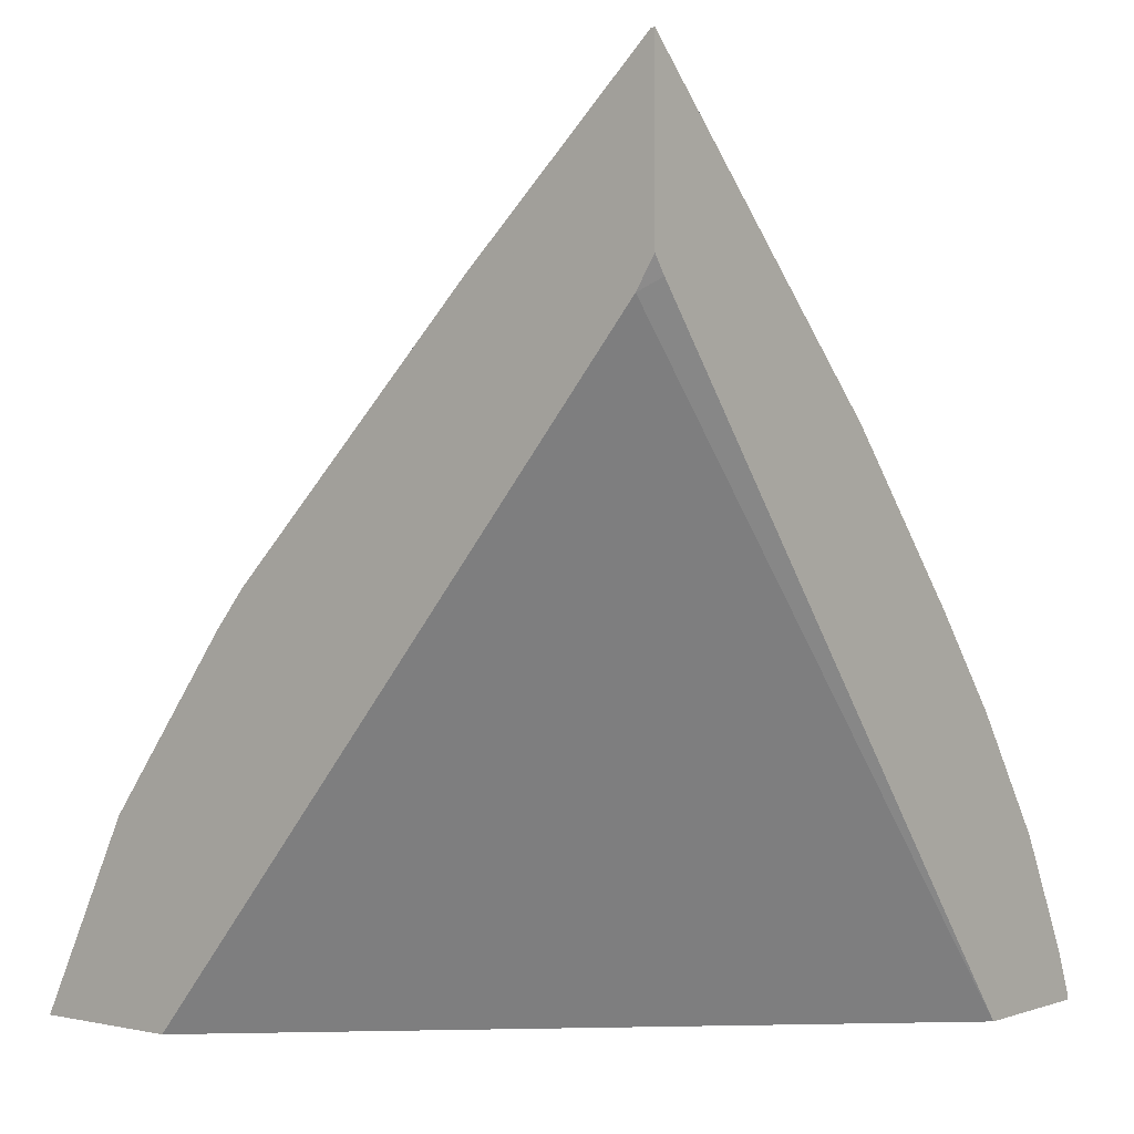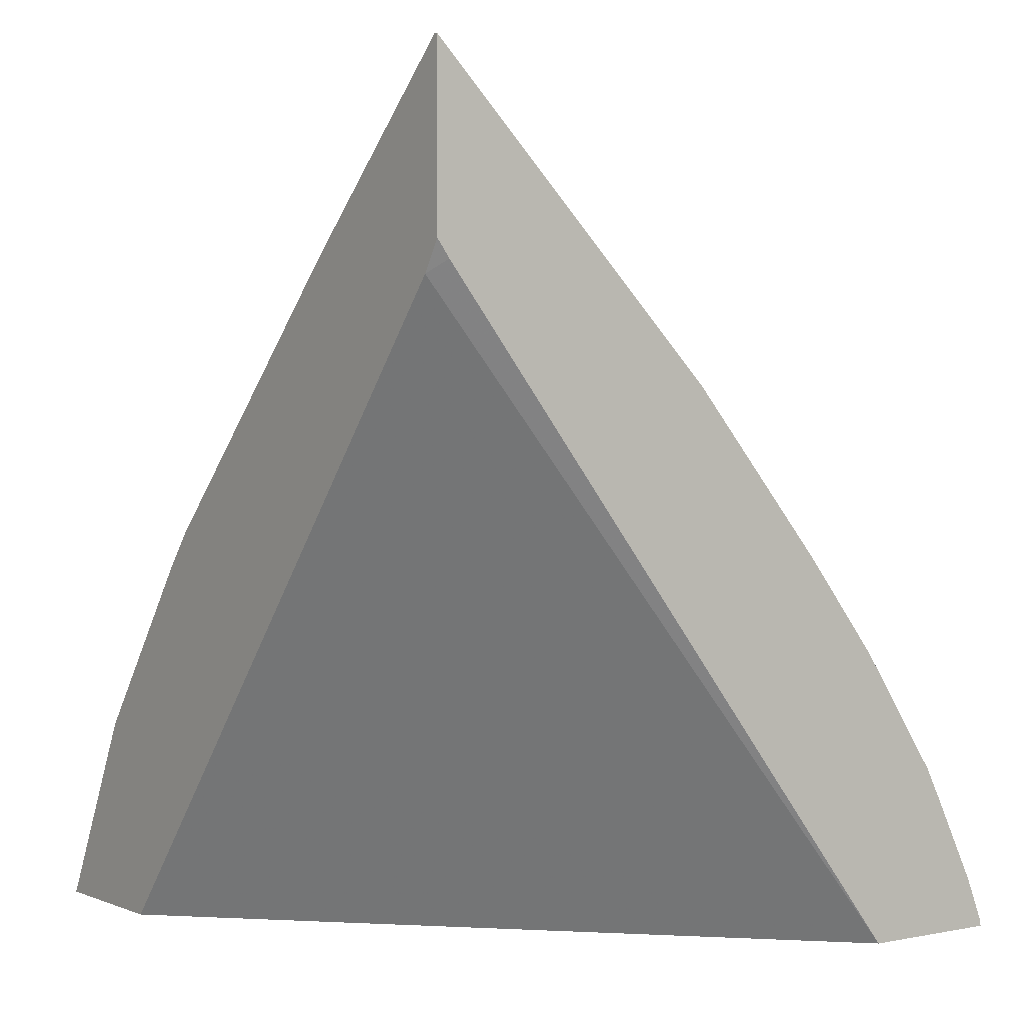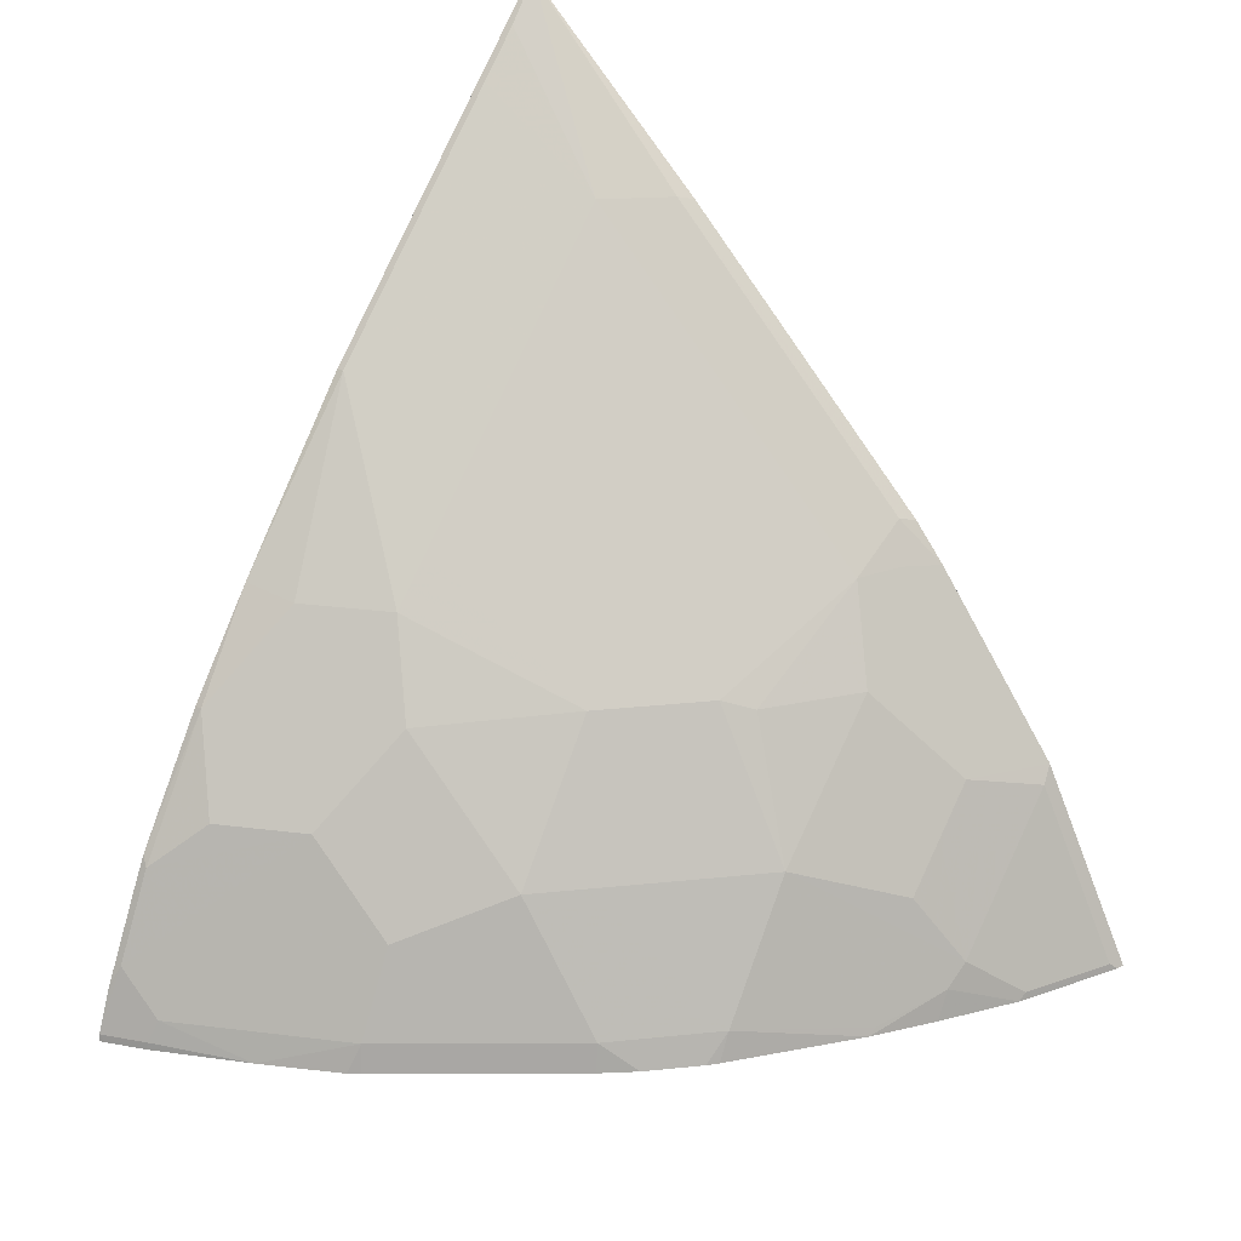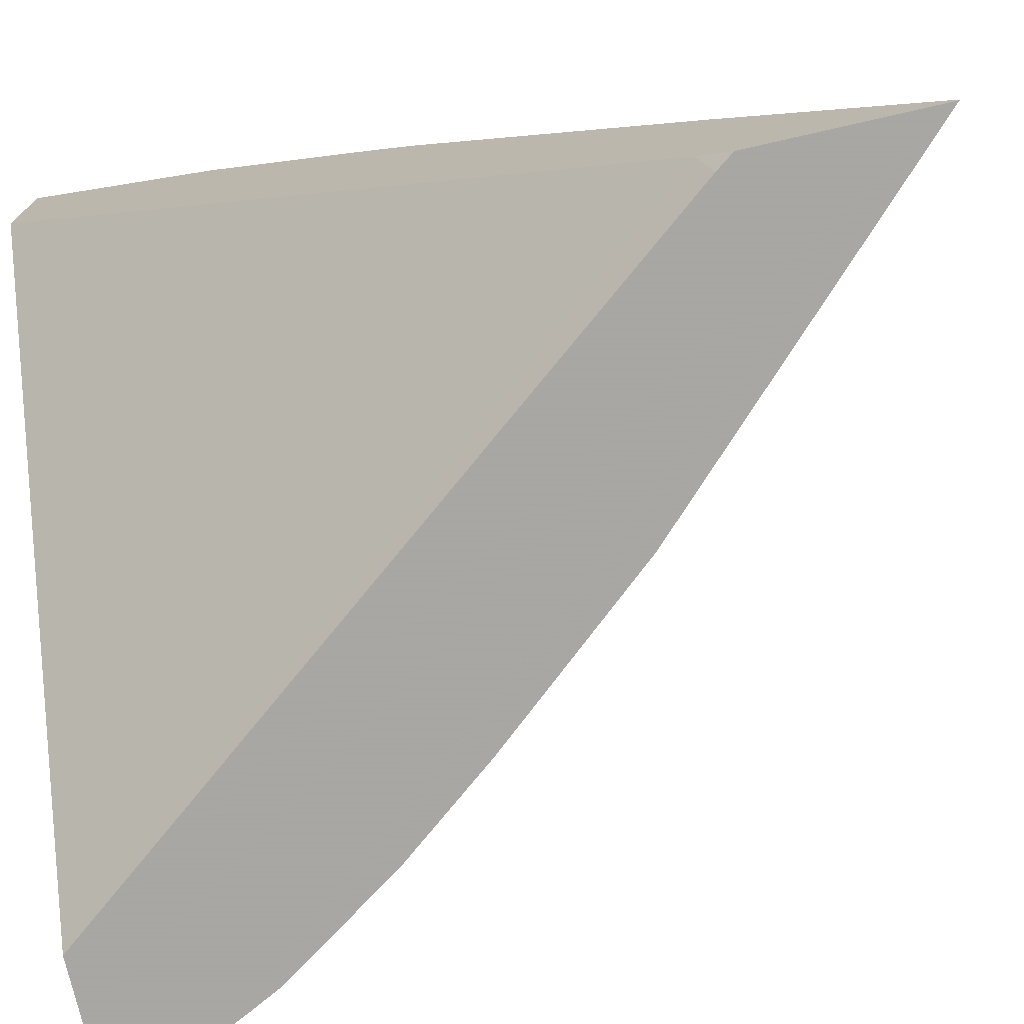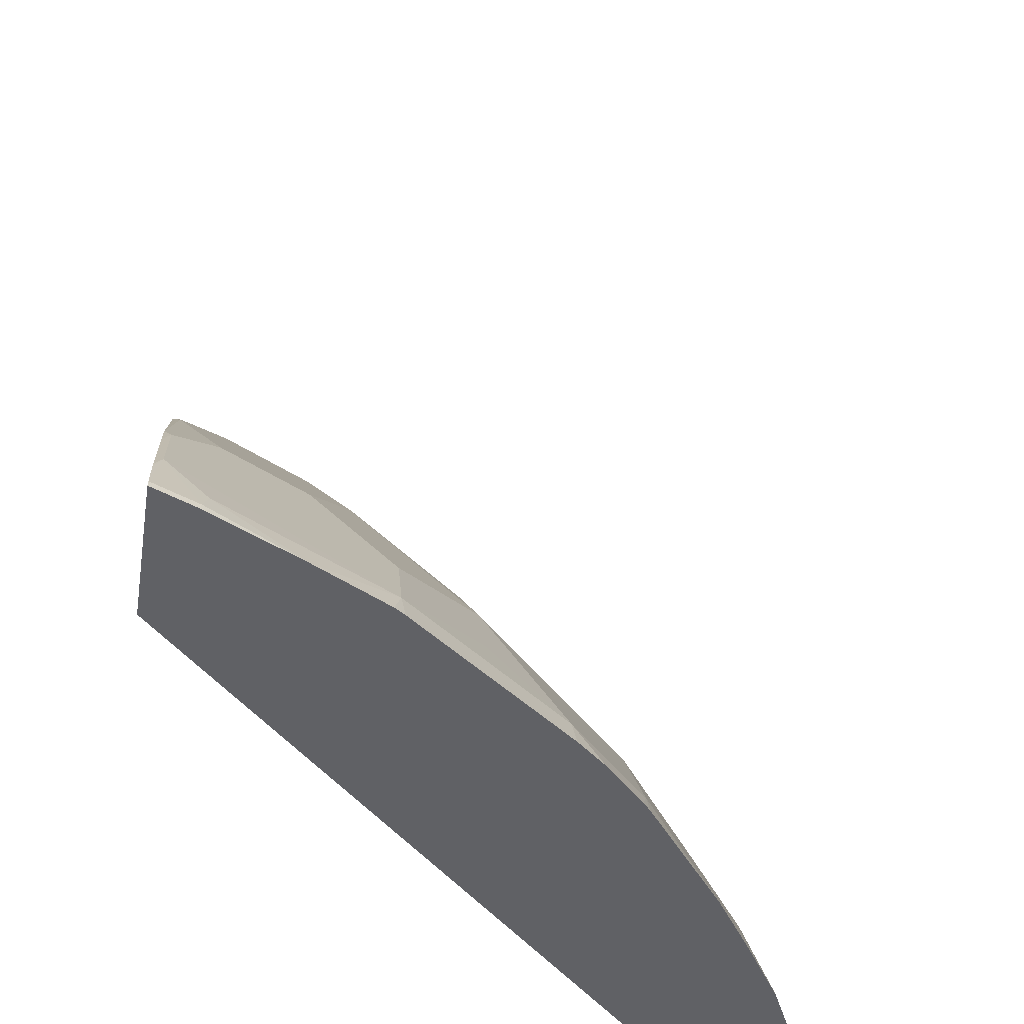
<metadata>
{"format":"obj","ext":"obj","renderer":"f3d","projection":"perspective","resolution":1024,"background":"white","views":[{"elev":0.8,"azim":-51.3,"up":"+Z"},{"elev":1.8,"azim":-35.9,"up":"+Z"},{"elev":30.7,"azim":126.6,"up":"+Z"},{"elev":-74.4,"azim":-77.2,"up":"+Y"},{"elev":-49.5,"azim":80.8,"up":"+Z"}]}
</metadata>
<code>
v 0.2346 0.3538 0.1918
v 0.2935 0.3538 0.1329
v 0.2346 0.3554 0.1918
v 0.2346 0.3538 0.1176
v 0.2688 0.3569 0.1576
v 0.343 0.3538 0.08341
v 0.343 0.3569 0.08341
v 0.2503 0.3569 0.1761
v 0.2688 0.4125 0.1205
v 0.241 0.4326 0.1174
v 0.2346 0.4368 0.1152
v 0.2346 0.3618 0.1048
v 0.24 0.3538 0.1101
v 0.3615 0.3538 0.06486
v 0.3615 0.3569 0.06486
v 0.38 0.4125 0.009297
v 0.343 0.4125 0.04634
v 0.3708 0.4843 -0.04169
v 0.3337 0.5214 -0.04169
v 0.2688 0.5237 0.009297
v 0.2346 0.4554 0.09672
v 0.241 0.5438 0.006181
v 0.2346 0.548 0.004057
v 0.2346 0.5926 -0.17
v 0.4603 0.3538 -0.17
v 0.4213 0.3538 -0.005008
v 0.4171 0.3754 -0.009258
v 0.3985 0.4125 -0.009258
v 0.4171 0.431 -0.04633
v 0.4171 0.4496 -0.06485
v 0.4171 0.4866 -0.1019
v 0.3985 0.5052 -0.1019
v 0.343 0.5608 -0.1019
v 0.3244 0.533 -0.04633
v 0.2688 0.5422 -0.009258
v 0.2503 0.5515 -0.009258
v 0.2346 0.5615 -0.01213
v 0.2346 0.6589 -0.17
v 0.5227 0.3538 -0.17
v 0.4542 0.3538 -0.04633
v 0.4542 0.3569 -0.04633
v 0.4356 0.3939 -0.04633
v 0.4542 0.4125 -0.08341
v 0.4542 0.431 -0.1019
v 0.4542 0.4496 -0.1205
v 0.4356 0.4866 -0.139
v 0.4171 0.5237 -0.1576
v 0.38 0.5608 -0.1576
v 0.343 0.5886 -0.1576
v 0.2966 0.6187 -0.1483
v 0.3059 0.5978 -0.1205
v 0.2873 0.5978 -0.1019
v 0.3059 0.5608 -0.06485
v 0.2873 0.5608 -0.04633
v 0.2346 0.6171 -0.08627
v 0.2346 0.6542 -0.1604
v 0.241 0.6372 -0.1298
v 0.241 0.6557 -0.1668
v 0.2378 0.6581 -0.17
v 0.5216 0.3567 -0.17
v 0.5221 0.3538 -0.1668
v 0.4892 0.3538 -0.09785
v 0.4912 0.3569 -0.1019
v 0.4727 0.3754 -0.08341
v 0.5098 0.3569 -0.139
v 0.4727 0.4496 -0.1576
v 0.4201 0.5253 -0.17
v 0.4089 0.5386 -0.17
v 0.3903 0.5572 -0.17
v 0.3861 0.5608 -0.17
v 0.3368 0.5994 -0.17
v 0.3337 0.6002 -0.1668
v 0.3059 0.6164 -0.1576
v 0.2781 0.6372 -0.1668
v 0.2595 0.6372 -0.1483
v 0.2595 0.6187 -0.1112
v 0.2688 0.5978 -0.08341
v 0.241 0.6187 -0.09268
v 0.2346 0.6235 -0.09906
v 0.241 0.6566 -0.17
v 0.5152 0.3727 -0.17
v 0.5144 0.3731 -0.1668
v 0.5144 0.3545 -0.1483
v 0.5159 0.3538 -0.1513
v 0.4958 0.3538 -0.1106
v 0.5143 0.3538 -0.1477
v 0.5098 0.3754 -0.1576
v 0.4959 0.4133 -0.17
v 0.4789 0.4465 -0.17
v 0.4758 0.4512 -0.17
v 0.312 0.6164 -0.17
v 0.2812 0.6364 -0.17
v 0.2749 0.6396 -0.17
f 43 63 65
f 43 64 63
f 41 43 42
f 41 62 63
f 41 63 64
f 43 65 44
f 40 62 41
f 41 64 43
f 44 65 45
f 47 90 67
f 45 66 46
f 46 66 47
f 47 66 90
f 47 67 68
f 47 68 69
f 47 69 48
f 48 69 70
f 48 70 71
f 45 65 66
f 39 60 61
f 30 44 31
f 38 57 58
f 30 43 44
f 48 71 72
f 31 44 45
f 31 45 46
f 31 46 47
f 31 47 48
f 31 48 32
f 32 48 33
f 33 48 49
f 38 58 59
f 33 49 50
f 33 51 52
f 33 52 53
f 33 53 34
f 34 54 35
f 34 53 54
f 35 37 36
f 35 54 37
f 37 54 55
f 38 56 57
f 33 50 51
f 48 72 49
f 58 75 74
f 49 73 50
f 62 85 63
f 63 85 65
f 65 86 83
f 65 82 87
f 65 87 66
f 65 85 86
f 66 87 88
f 66 88 89
f 66 89 90
f 71 91 73
f 71 73 72
f 73 91 92
f 73 92 74
f 74 92 93
f 74 93 80
f 81 88 82
f 82 88 87
f 29 43 30
f 83 86 84
f 61 83 84
f 61 65 83
f 61 82 65
f 60 82 61
f 50 73 74
f 50 74 75
f 50 75 76
f 50 76 52
f 50 52 51
f 52 76 78
f 52 78 77
f 52 77 54
f 52 54 53
f 49 72 73
f 54 77 55
f 55 78 57
f 55 57 79
f 56 79 57
f 57 75 58
f 57 78 76
f 57 76 75
f 58 74 80
f 58 80 59
f 60 81 82
f 55 77 78
f 28 43 29
f 24 60 39
f 28 41 42
f 1 14 6
f 1 6 2
f 2 5 3
f 2 6 7
f 2 7 5
f 3 5 8
f 3 8 9
f 3 9 10
f 3 10 11
f 4 12 13
f 5 7 17
f 5 17 9
f 5 9 8
f 6 14 15
f 6 15 7
f 7 15 28
f 7 28 16
f 7 16 17
f 9 17 18
f 1 26 14
f 9 18 19
f 1 40 26
f 1 85 62
f 1 2 3
f 1 3 11
f 1 11 21
f 1 21 23
f 28 42 43
f 1 37 55
f 1 55 79
f 1 79 56
f 1 56 38
f 1 38 24
f 1 24 12
f 1 12 4
f 1 4 13
f 1 13 25
f 1 25 39
f 1 39 61
f 1 61 84
f 1 84 86
f 1 86 85
f 1 62 40
f 9 19 20
f 1 23 37
f 10 21 11
f 24 38 59
f 24 59 80
f 24 80 93
f 24 93 92
f 24 92 91
f 24 91 71
f 24 71 70
f 24 70 69
f 24 69 68
f 24 68 67
f 24 67 90
f 24 90 89
f 24 89 88
f 24 88 81
f 24 81 60
f 24 39 25
f 26 41 27
f 27 41 28
f 9 20 10
f 22 37 23
f 22 36 37
f 26 40 41
f 20 35 22
f 22 35 36
f 10 23 21
f 12 24 25
f 12 25 13
f 14 26 15
f 15 26 27
f 15 27 28
f 16 28 18
f 16 18 17
f 10 22 23
f 18 29 30
f 19 33 34
f 18 28 29
f 19 35 20
f 19 34 35
f 10 20 22
f 18 32 33
f 18 31 32
f 18 33 19
f 18 30 31

</code>
